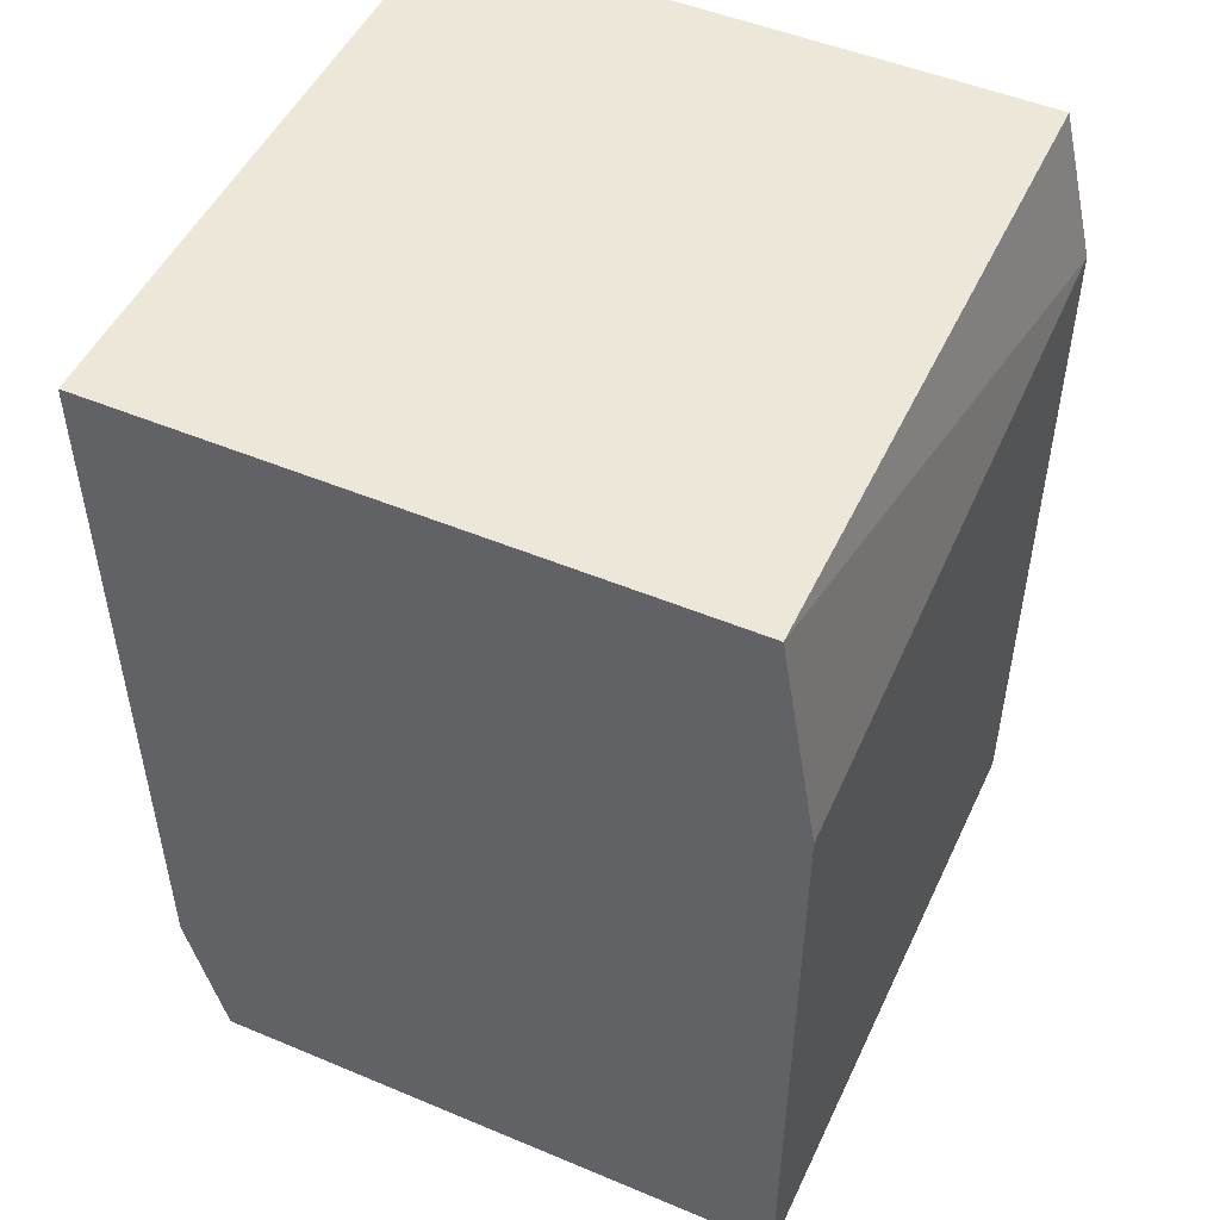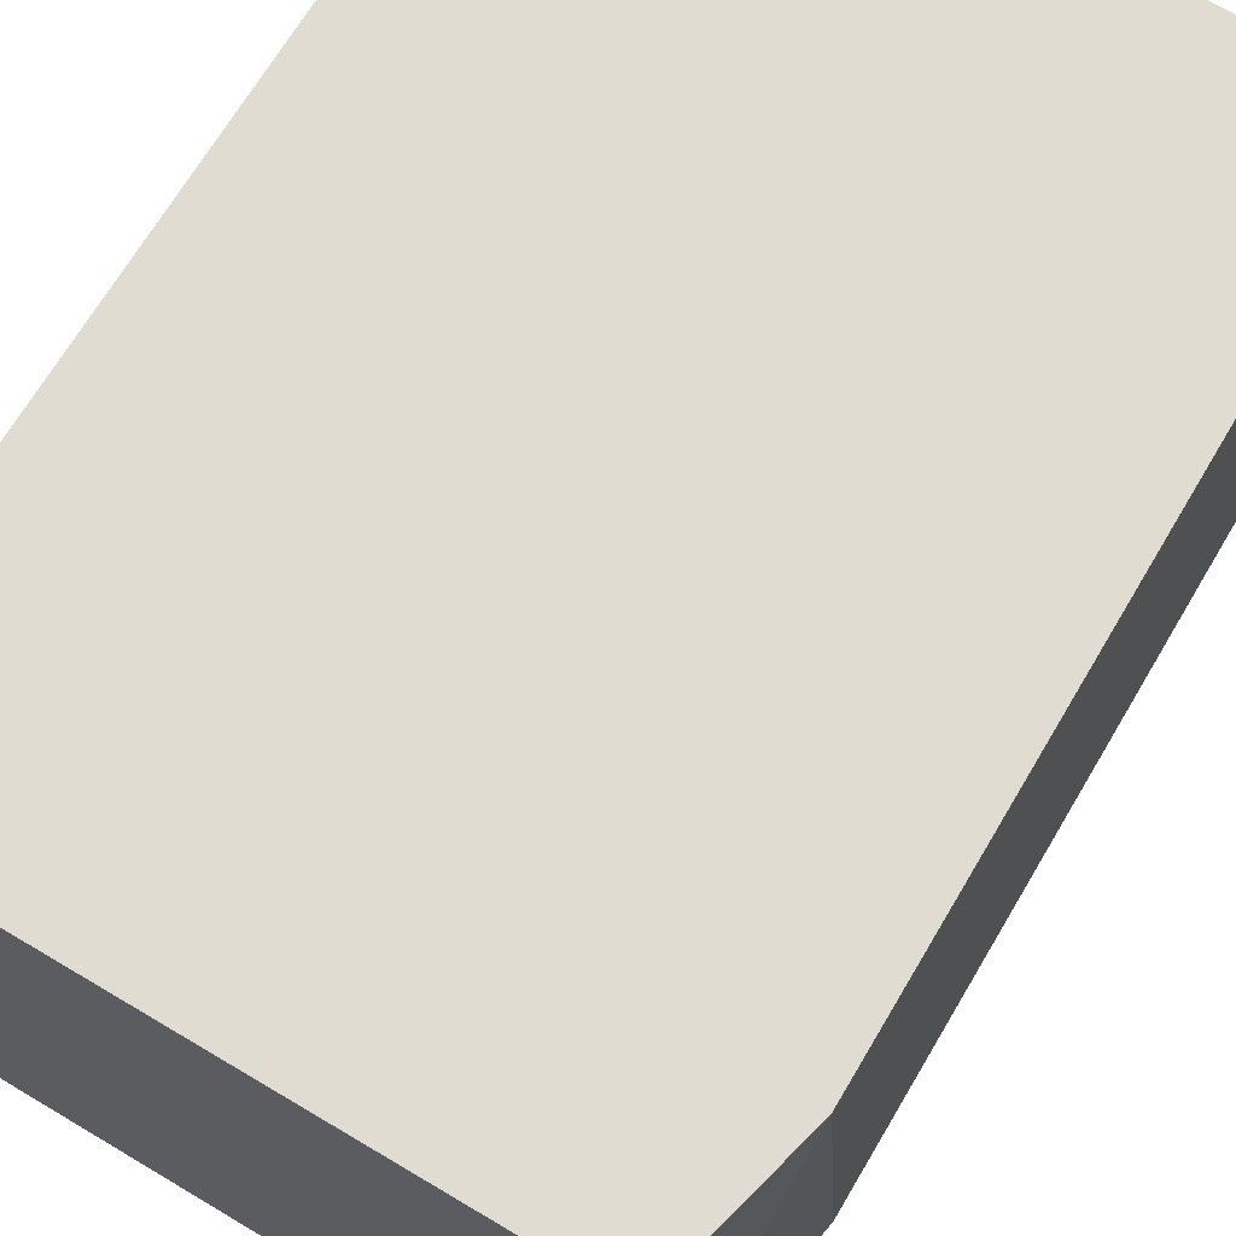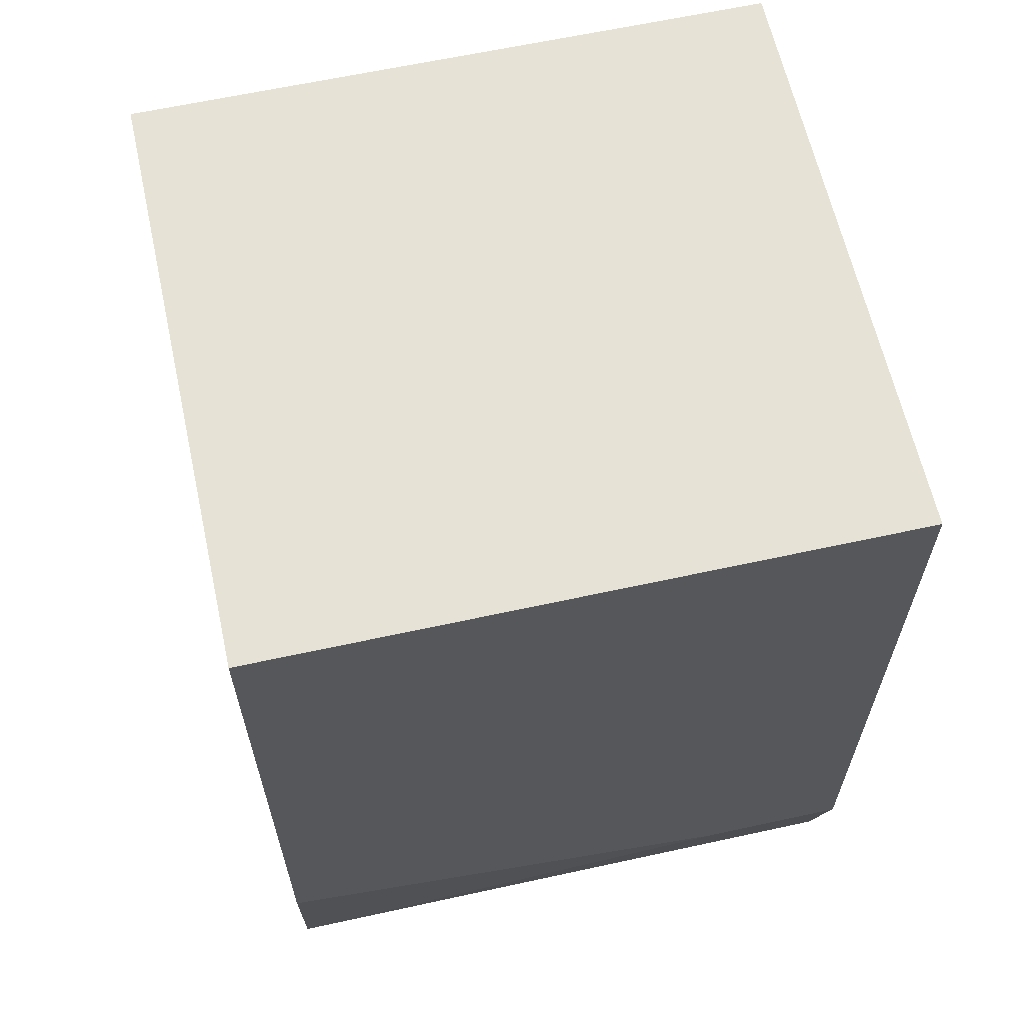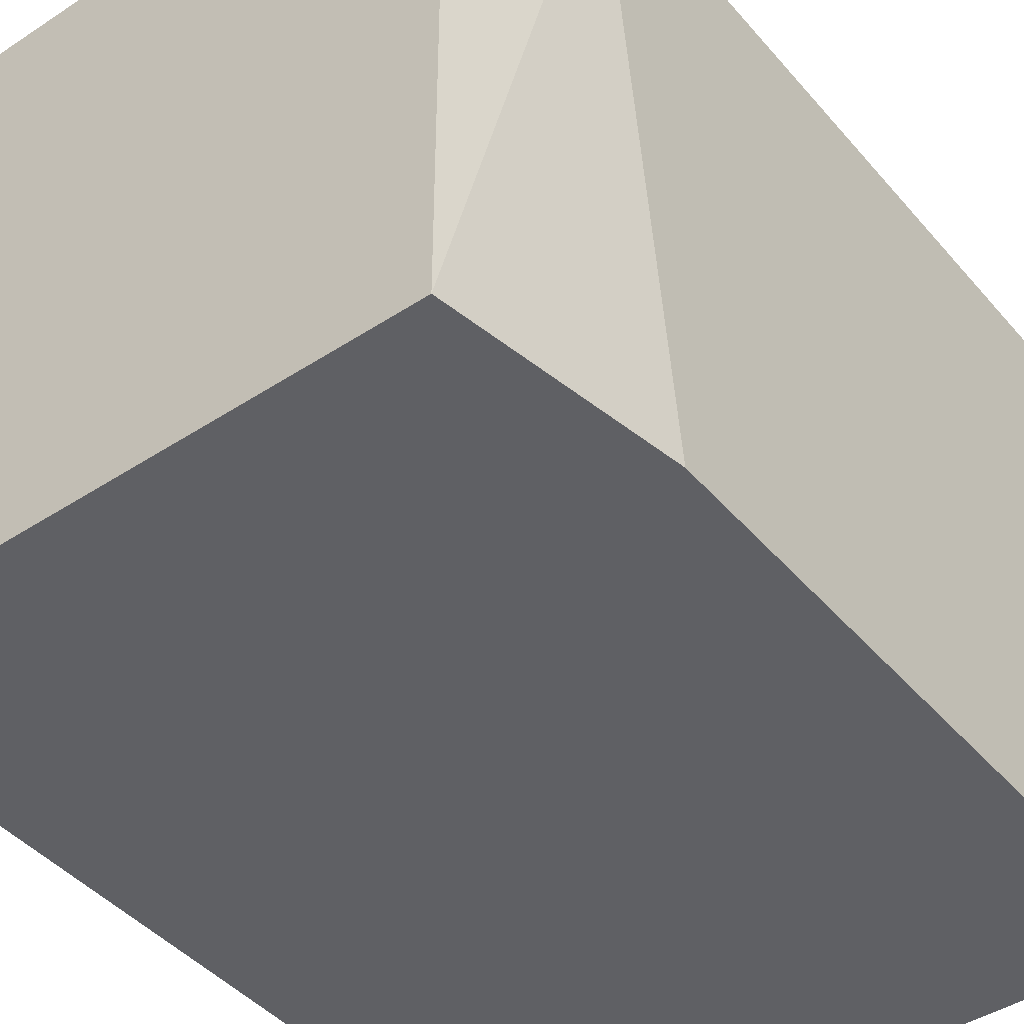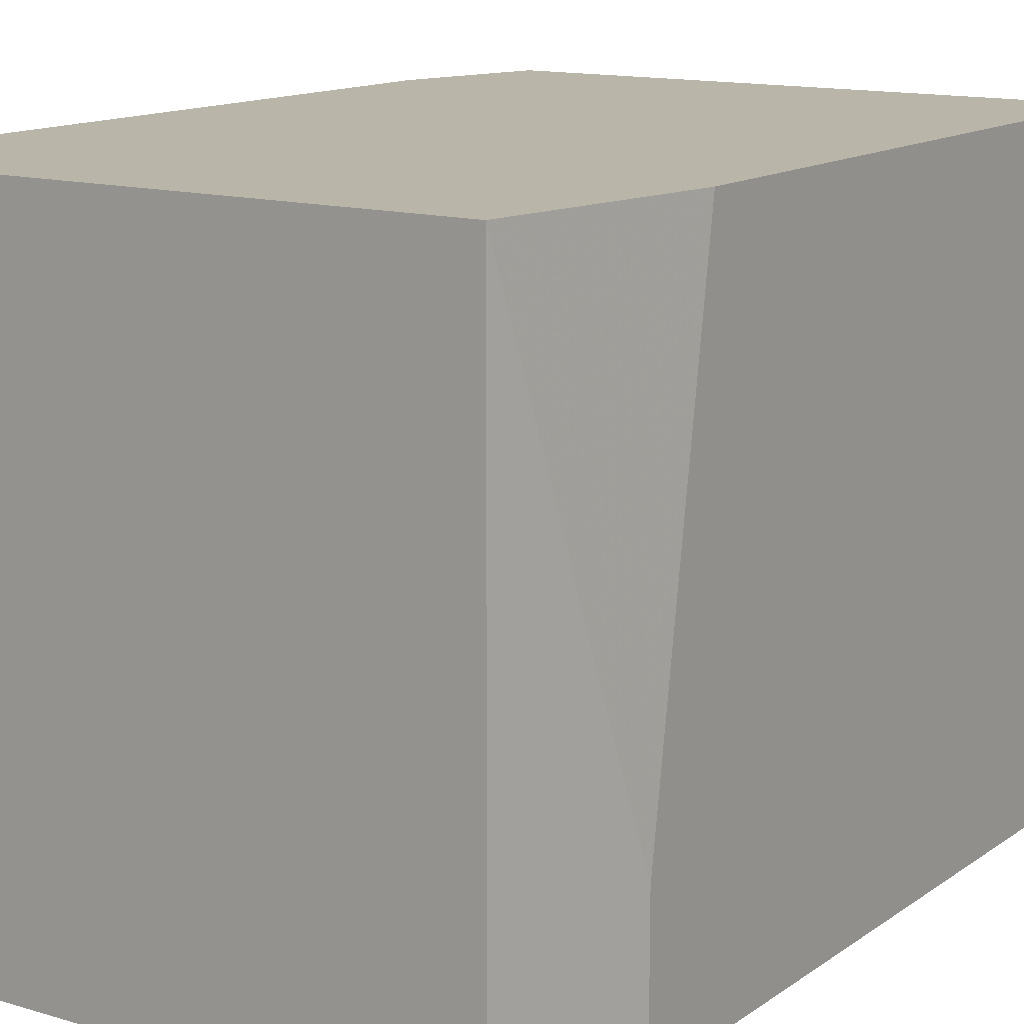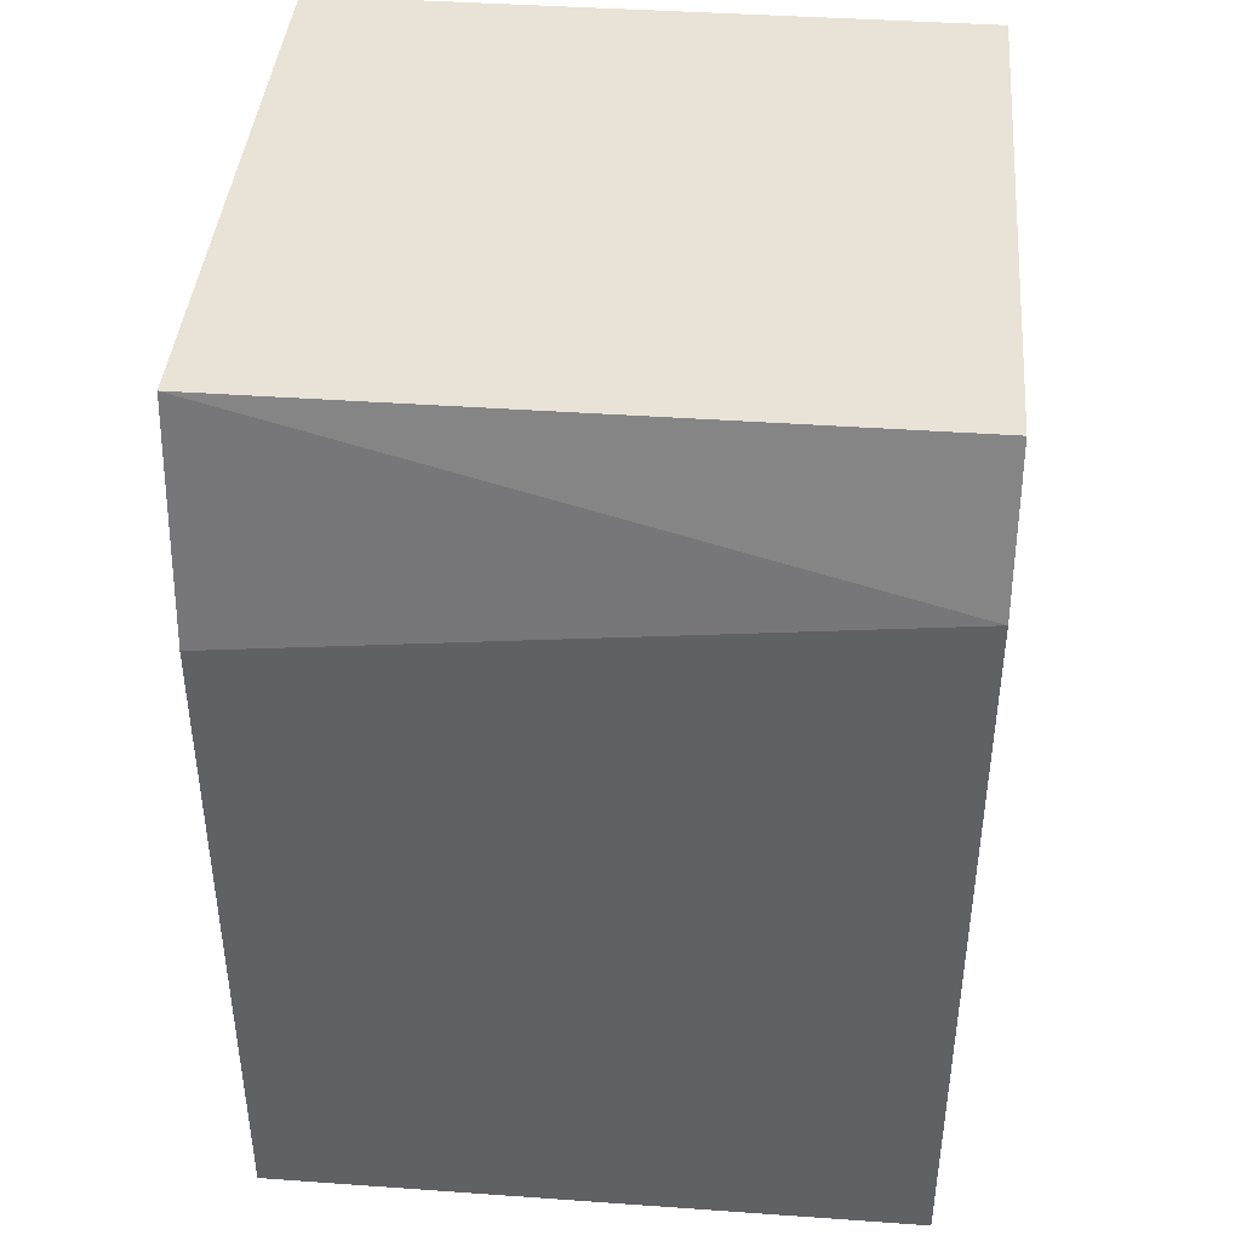
<metadata>
{"format":"obj","ext":"obj","renderer":"f3d","projection":"perspective","resolution":1024,"background":"white","views":[{"elev":50.0,"azim":-155.3,"up":"+Y"},{"elev":69.2,"azim":-149.3,"up":"+Z"},{"elev":62.9,"azim":77.5,"up":"+Y"},{"elev":-44.0,"azim":-142.5,"up":"+Z"},{"elev":13.6,"azim":33.8,"up":"+Z"},{"elev":41.5,"azim":-85.1,"up":"+Y"}]}
</metadata>
<code>
v -0.01342 0.005446 -0.008022
v -0.01342 0.005446 0.008014
v 0.000729 -0.01719 -0.008022
v 0.000729 -0.01719 0.008014
v -0.01436 0.001672 0.008014
v -0.01436 -0.000214 -0.008022
v -0.01436 -0.01719 -0.008022
v -0.01436 -0.01719 0.008014
v 0.001674 -0.01153 0.008014
v 0.001674 0.005446 -0.008022
v 0.001674 0.005446 0.008014
v 0.001674 -0.01342 -0.004249
v 0.001674 -0.01342 -0.008022
f 12 3 13
f 7 3 8
f 3 7 1
f 1 11 10
f 3 1 10
f 8 11 2
f 11 1 2
f 8 3 4
f 11 8 4
f 10 11 12
f 4 3 12
f 7 8 5
f 8 2 5
f 2 1 5
f 1 7 6
f 7 5 6
f 5 1 6
f 11 4 9
f 12 11 9
f 4 12 9
f 3 10 13
f 10 12 13

</code>
